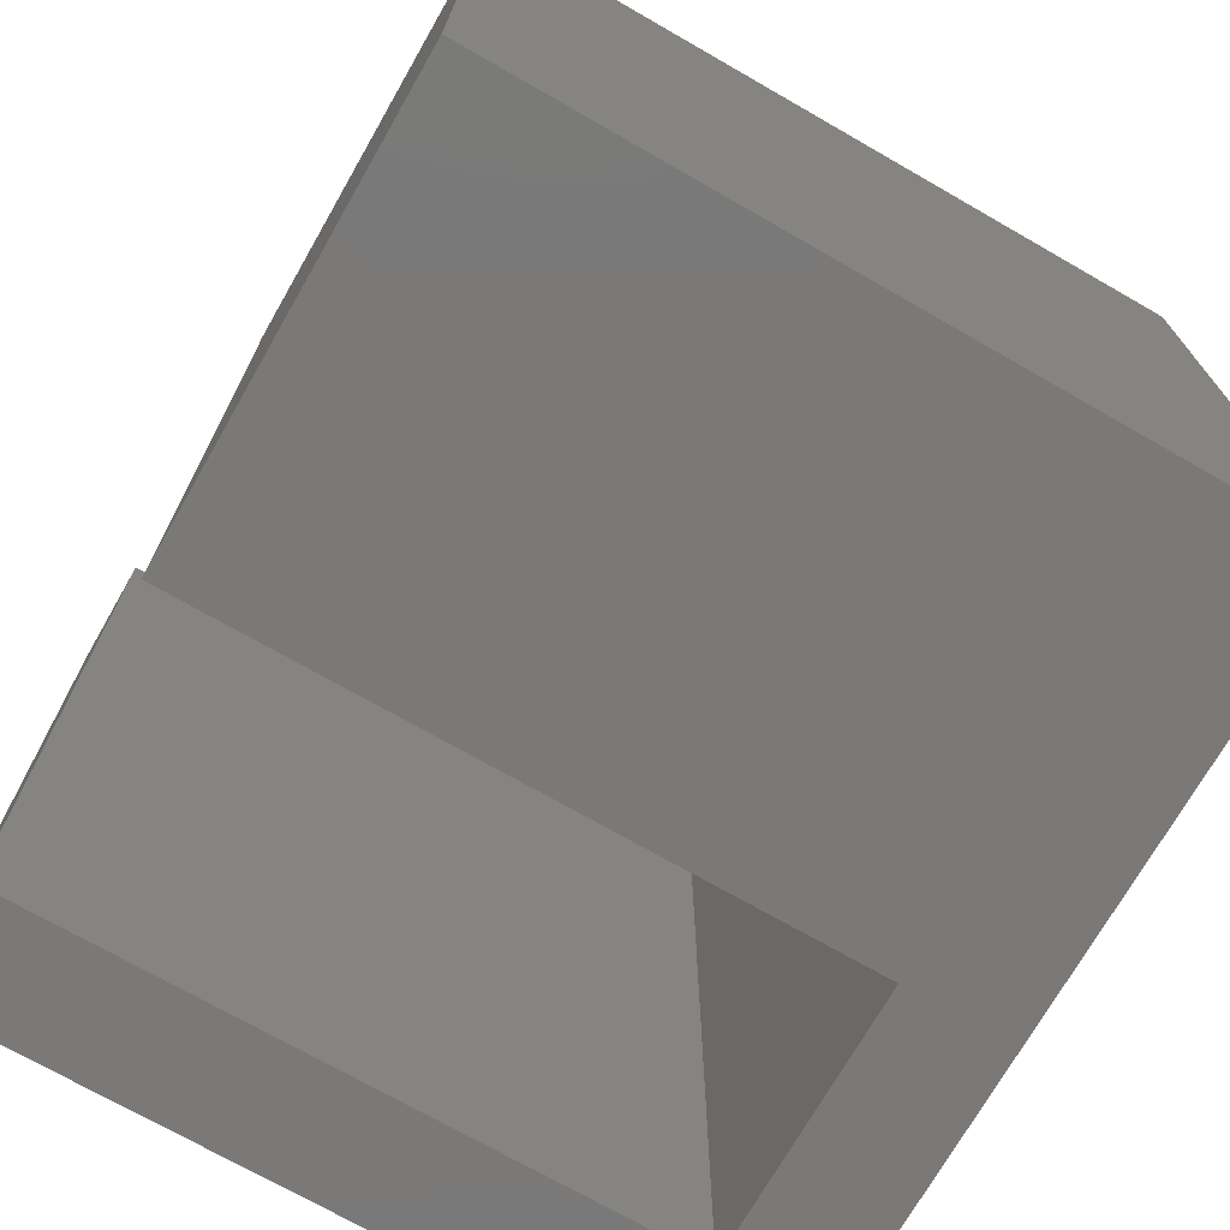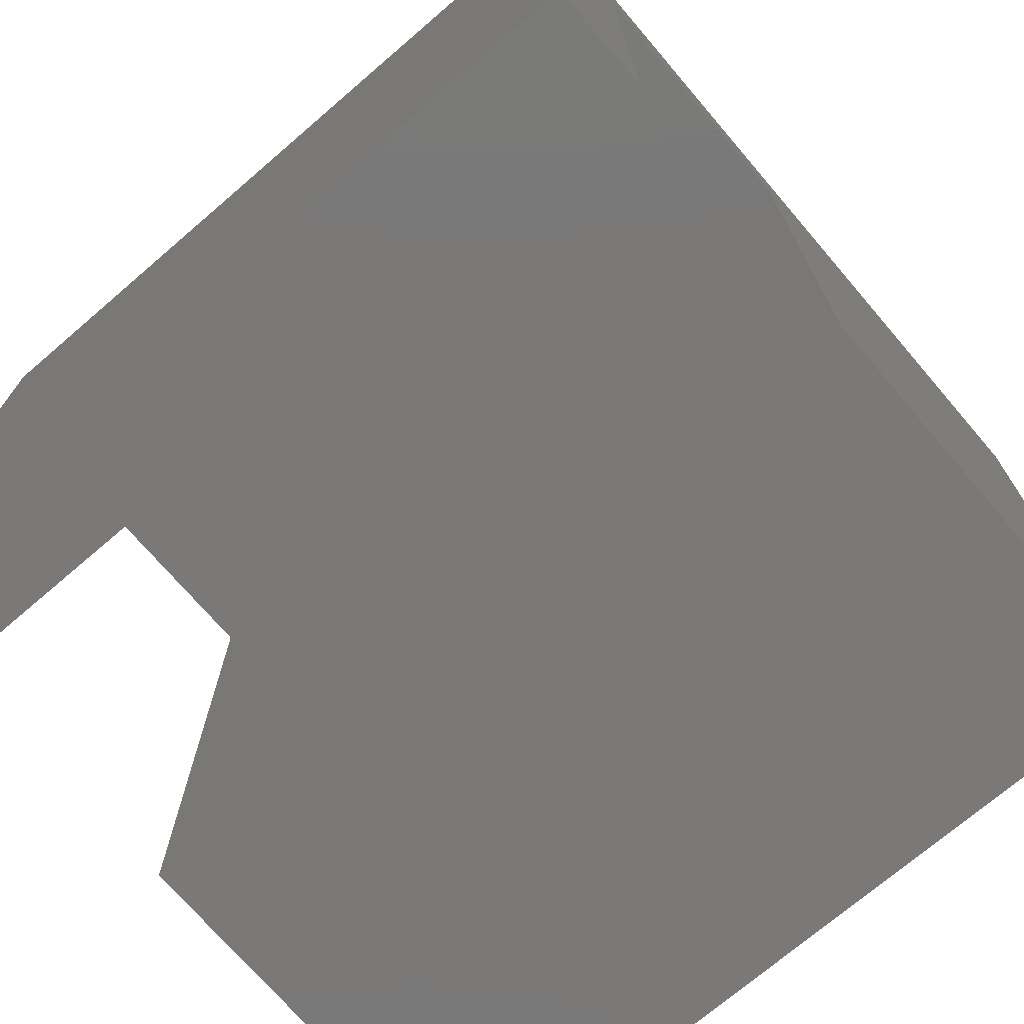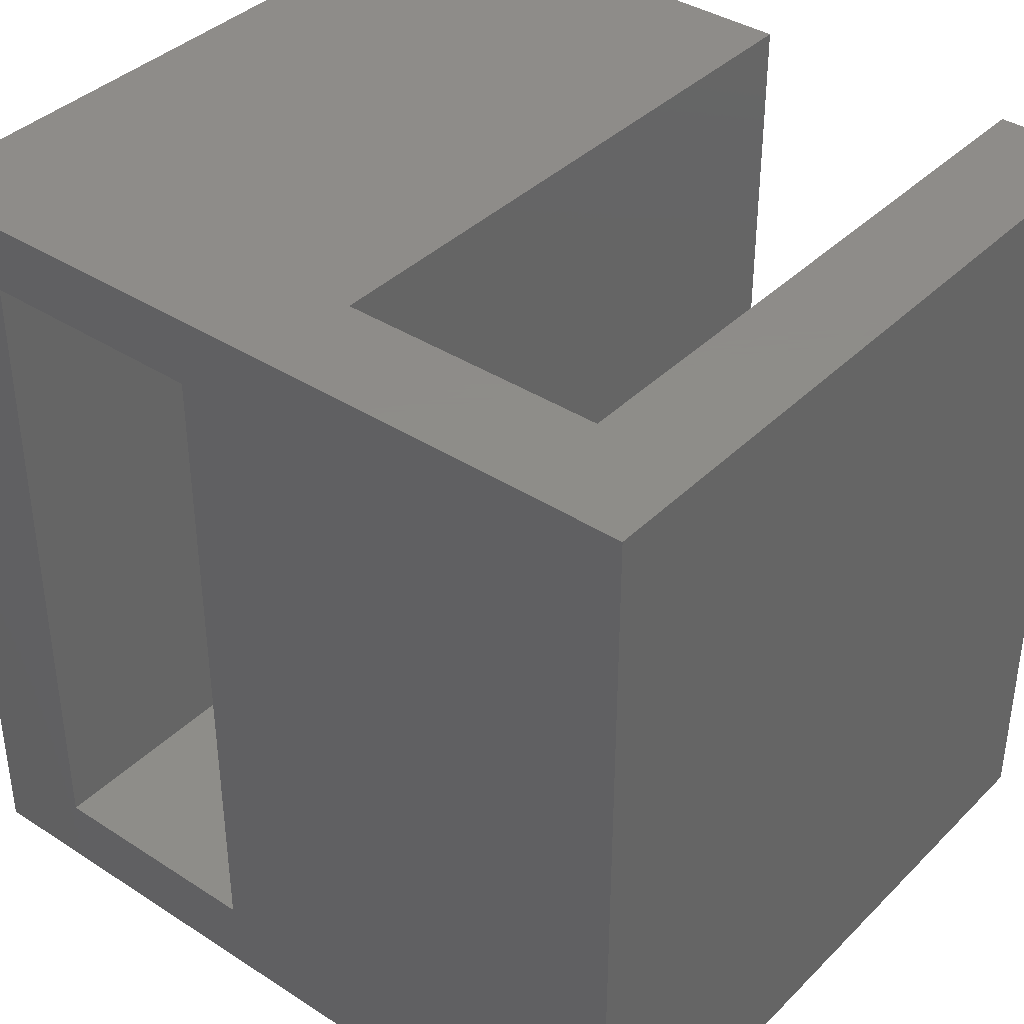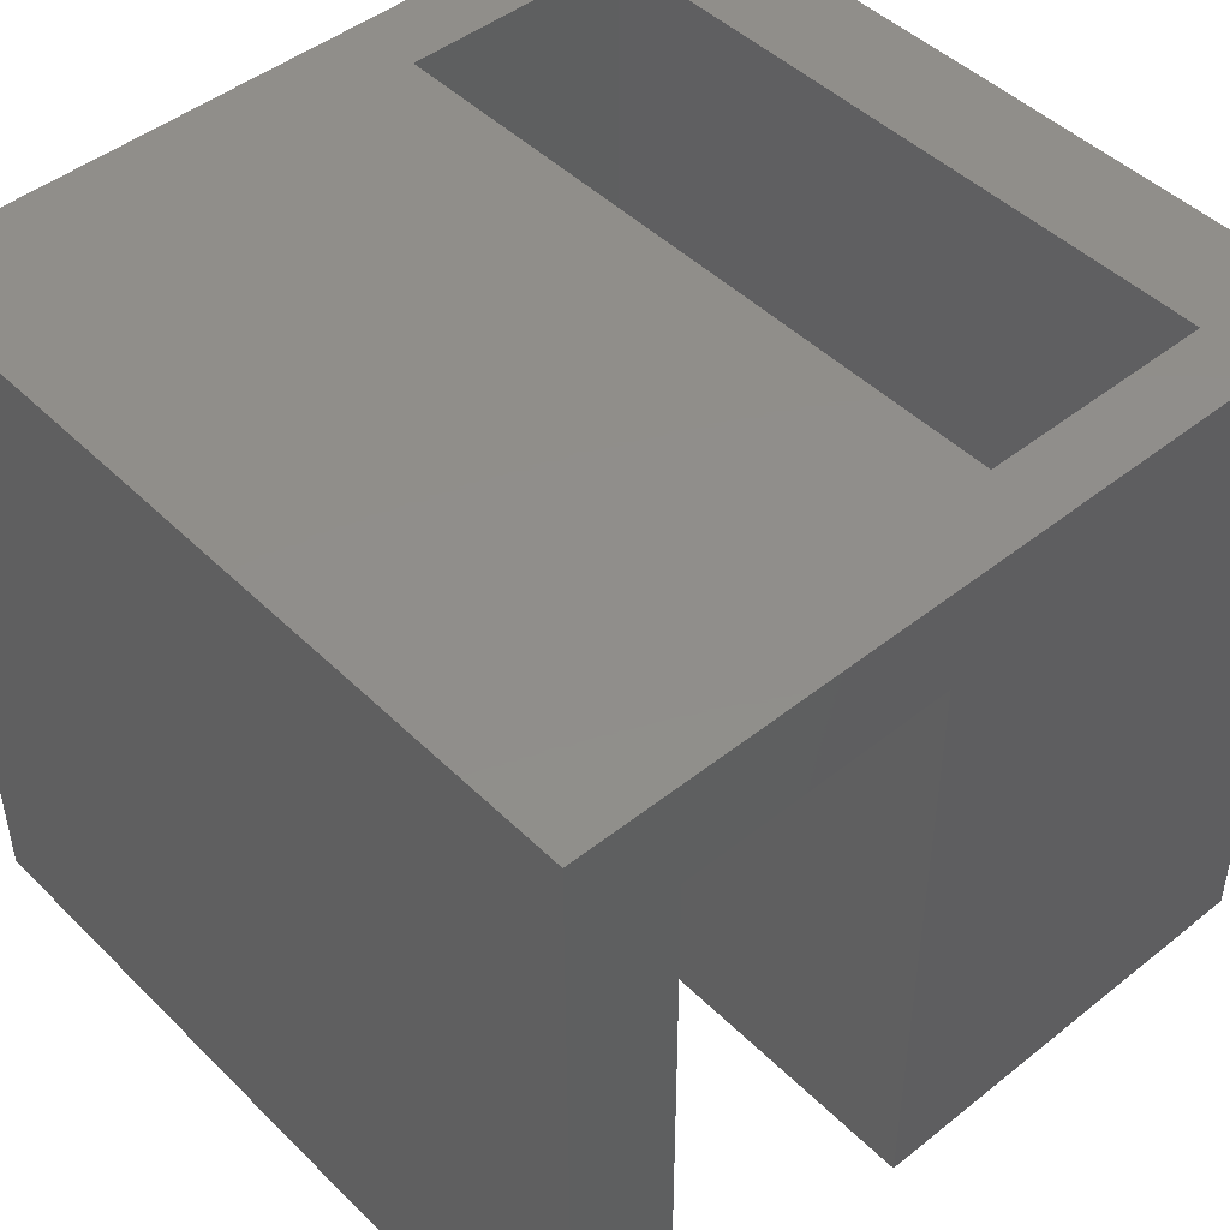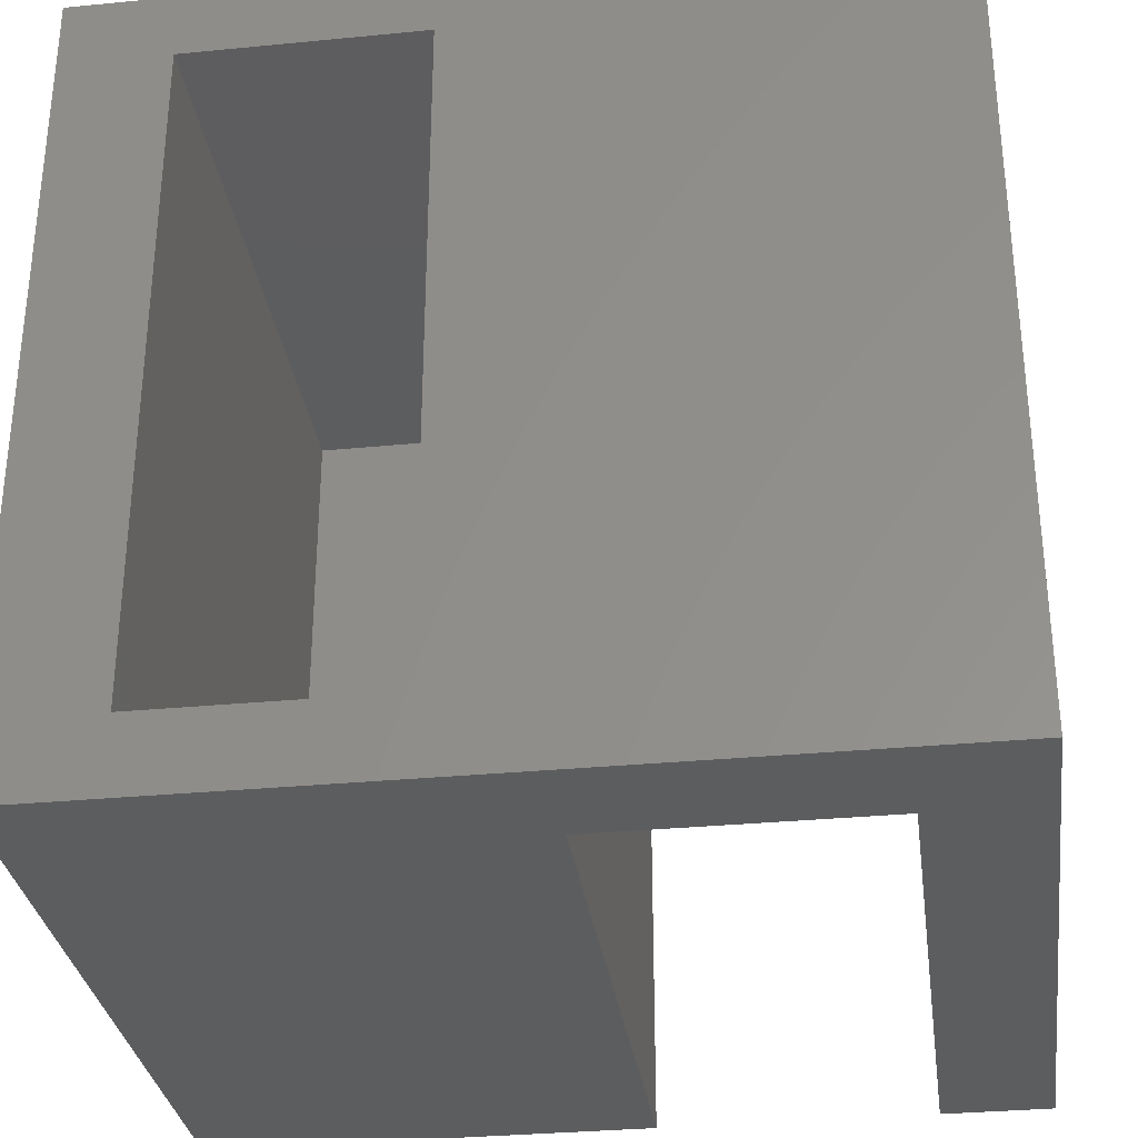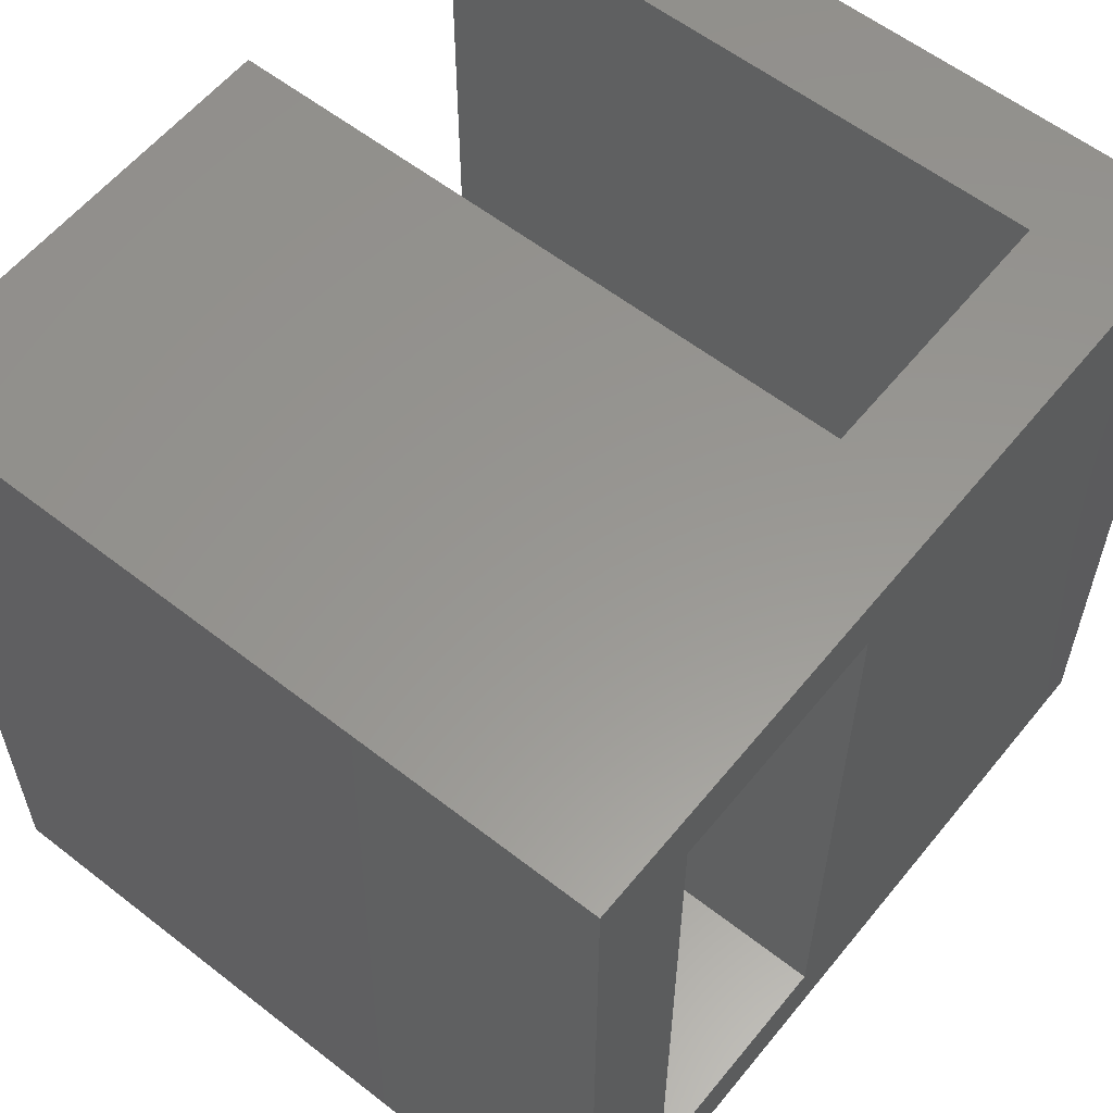
<metadata>
{"format":"stl","ext":"stl","renderer":"f3d","projection":"perspective","resolution":1024,"background":"white","views":[{"elev":-72.4,"azim":-119.8,"up":"+Y"},{"elev":-72.4,"azim":130.6,"up":"+Z"},{"elev":38.4,"azim":39.2,"up":"+Y"},{"elev":46.7,"azim":137.9,"up":"+Z"},{"elev":-31.7,"azim":7.8,"up":"+Y"},{"elev":58.5,"azim":-51.2,"up":"+Y"}]}
</metadata>
<code>
# stl→obj: 24 verts, 44 faces
v 0 -1.375 0
v 0 13.62 13.75
v 0 13.62 0
v 0 -1.375 13.75
v 6.35 0 13.75
v 15.25 13.62 13.75
v 6.35 12.35 13.75
v 2 12.35 13.75
v 2 0 13.75
v 15.25 -1.375 13.75
v 15.25 13.62 0
v 15.25 -1.375 0
v 8.25 13.62 11.75
v 13.25 13.62 11.75
v 13.25 13.62 0
v 8.25 13.62 0
v 8.25 -1.375 0
v 13.25 -1.375 0
v 8.25 -1.375 11.75
v 13.25 -1.375 11.75
v 2 12.35 2
v 2 0 2
v 6.35 0 2
v 6.35 12.35 2
f 1 2 3
f 2 1 4
f 5 6 7
f 2 7 6
f 8 2 9
f 7 2 8
f 6 5 10
f 4 5 9
f 5 4 10
f 4 9 2
f 10 11 6
f 11 10 12
f 13 6 14
f 11 14 6
f 14 11 15
f 6 13 2
f 3 13 16
f 13 3 2
f 1 16 17
f 16 1 3
f 18 11 12
f 11 18 15
f 4 19 10
f 1 19 4
f 19 1 17
f 20 10 19
f 12 20 18
f 20 12 10
f 19 16 13
f 16 19 17
f 19 14 20
f 14 19 13
f 18 14 15
f 14 18 20
f 9 21 8
f 21 9 22
f 23 7 24
f 7 23 5
f 21 7 8
f 7 21 24
f 21 23 24
f 23 21 22
f 23 9 5
f 9 23 22

</code>
